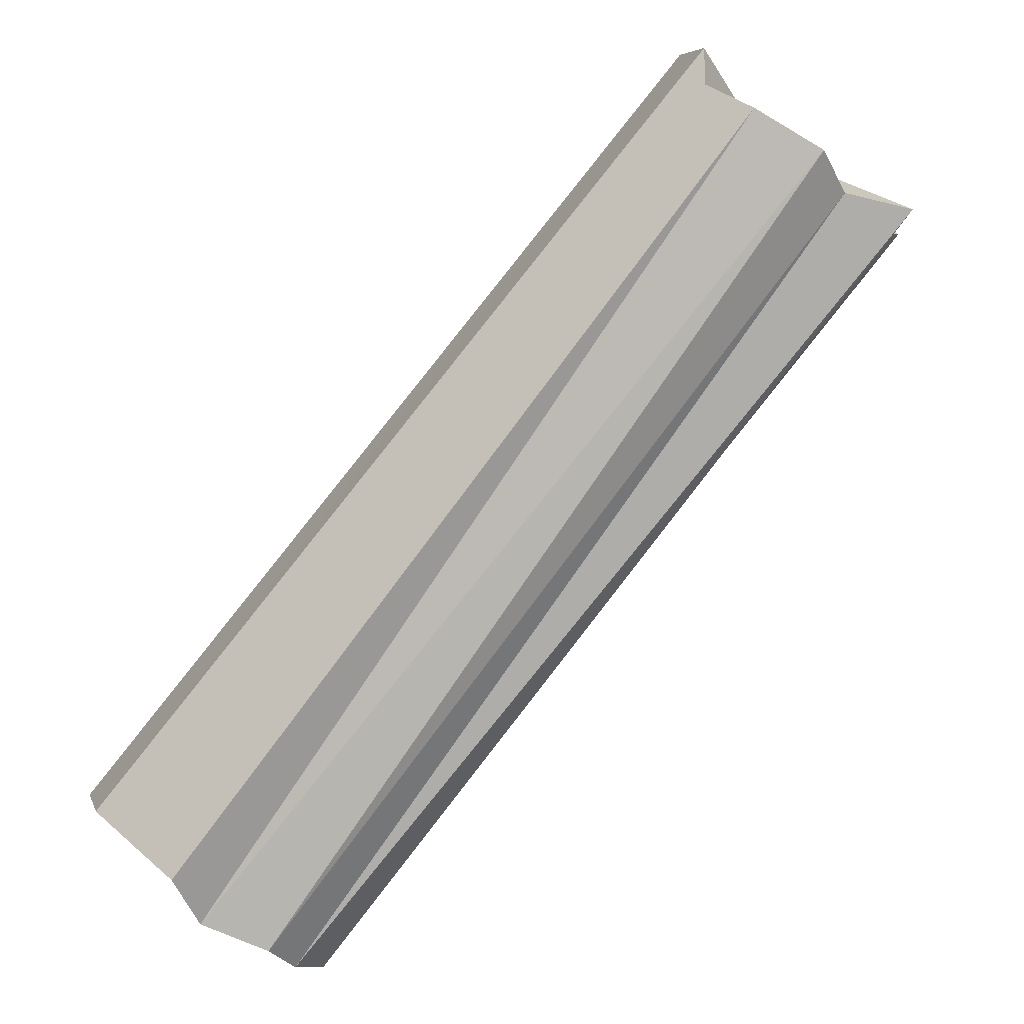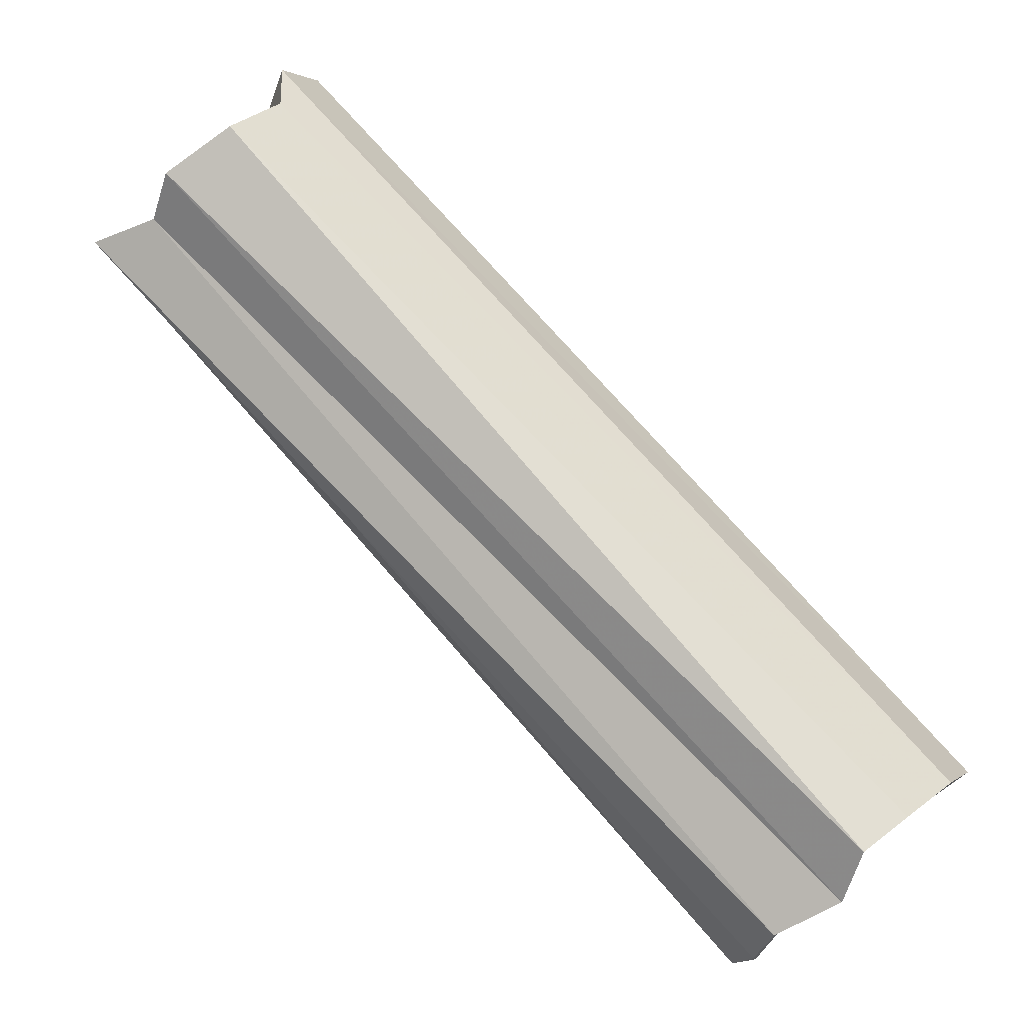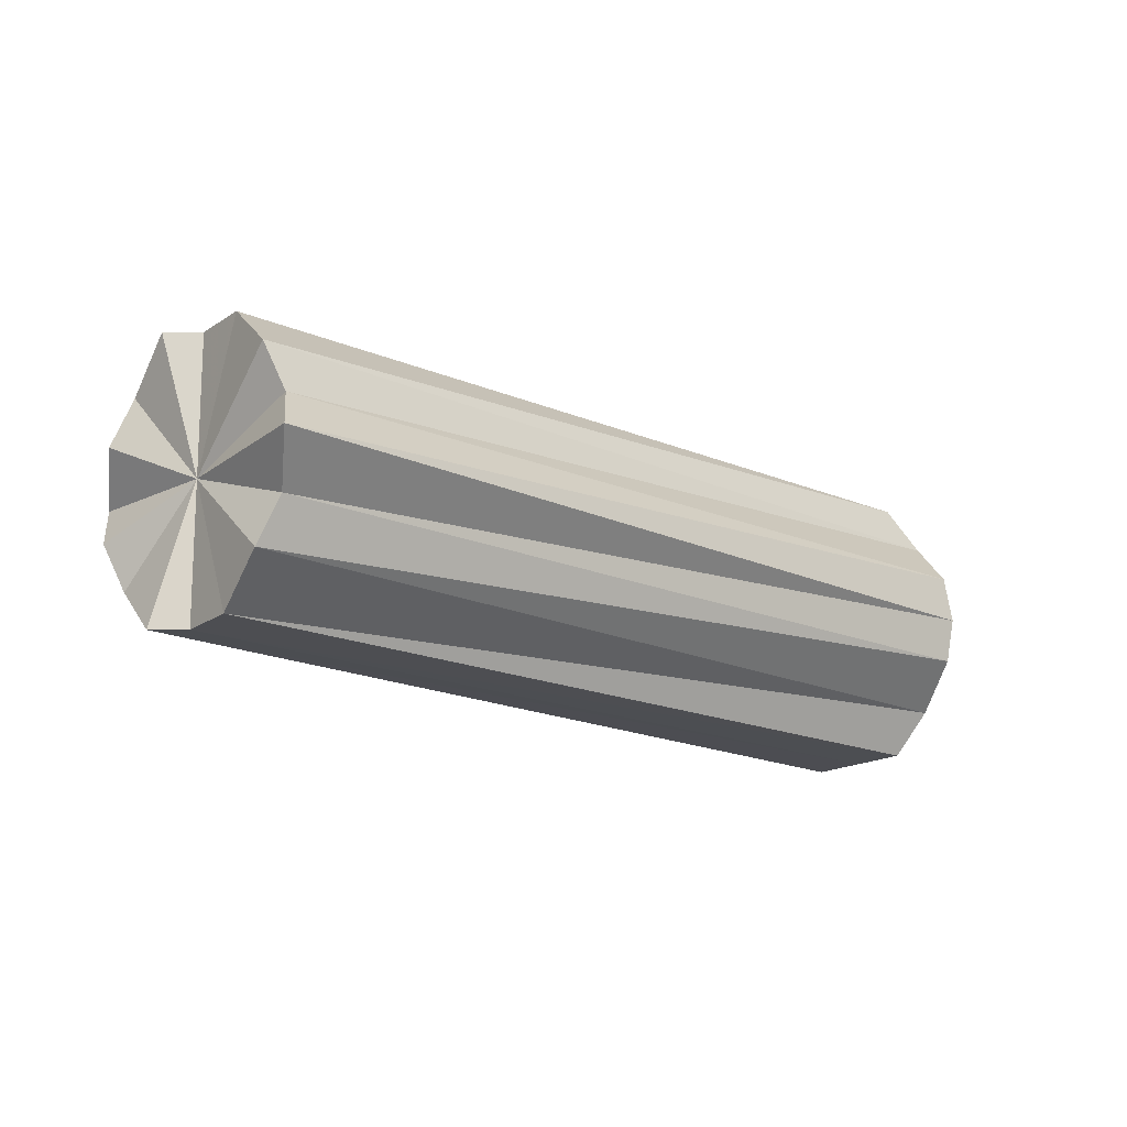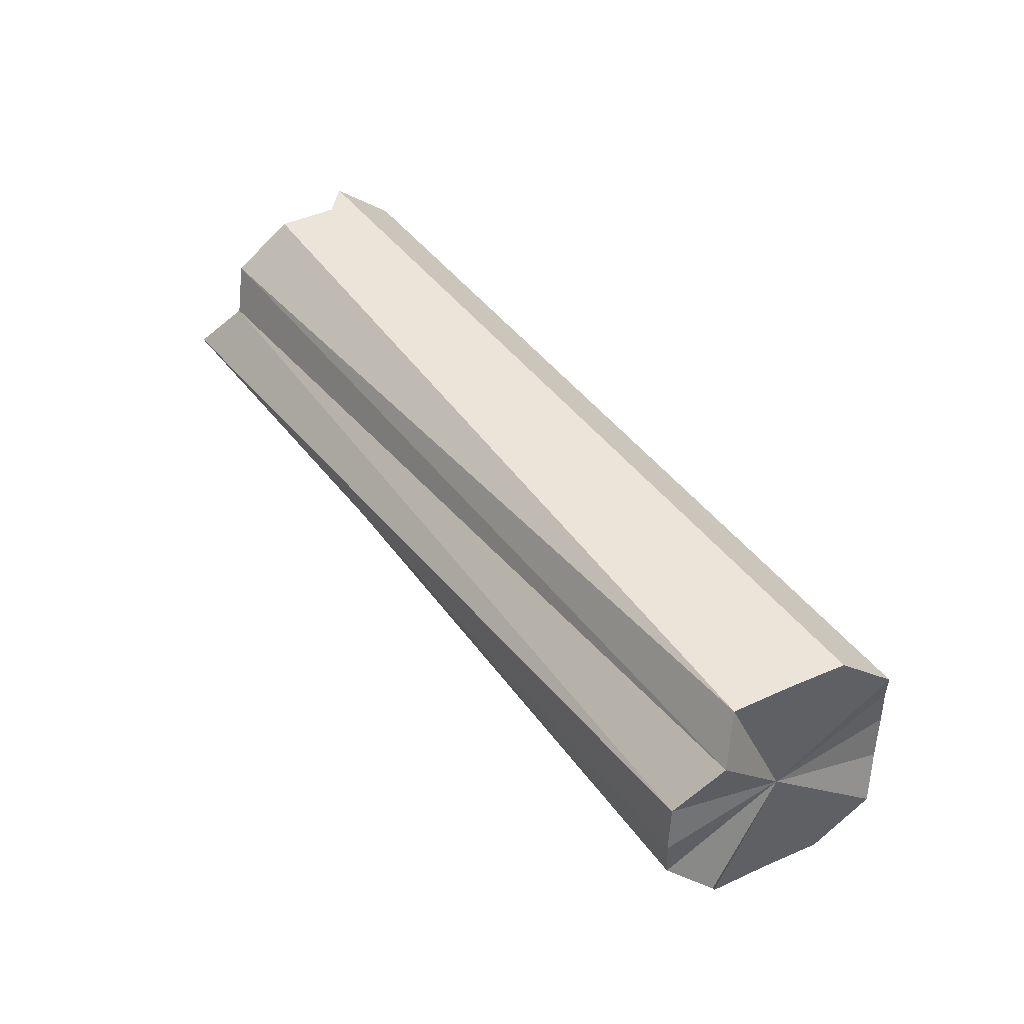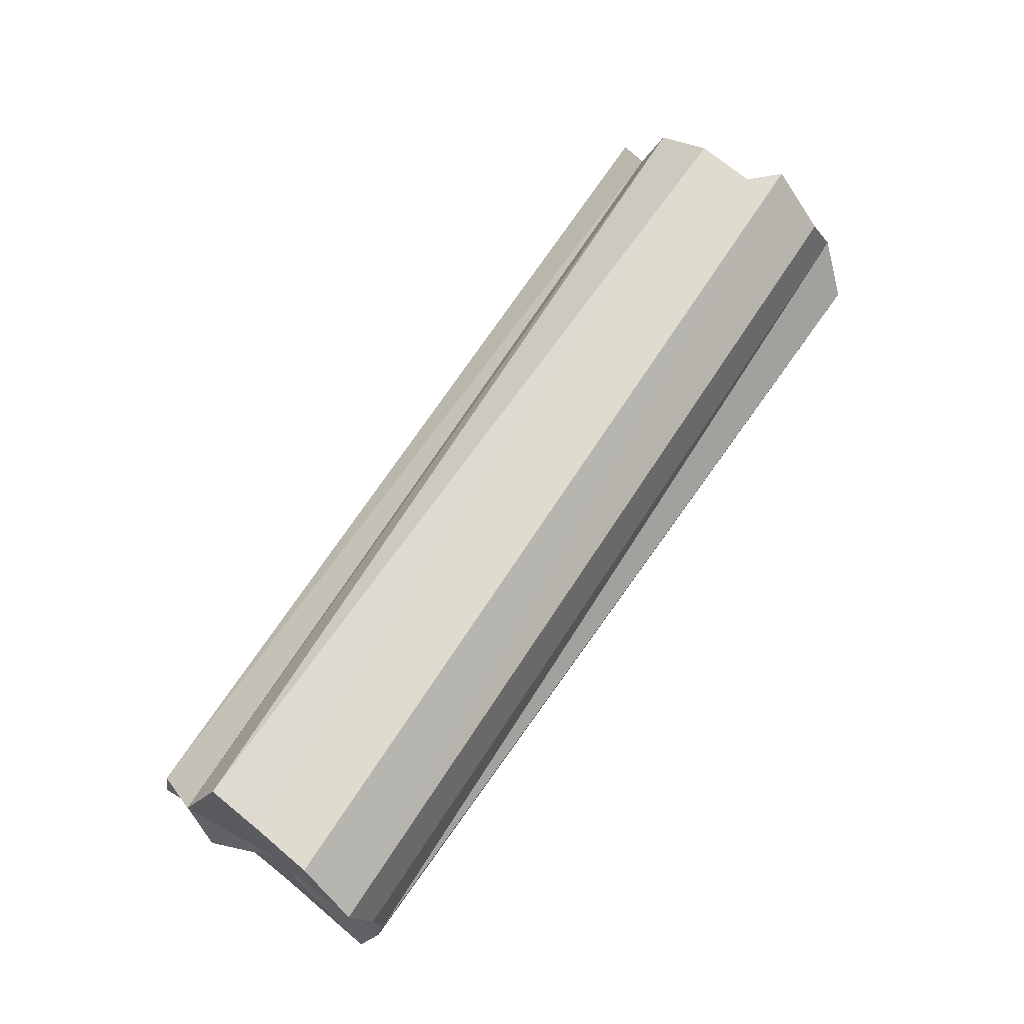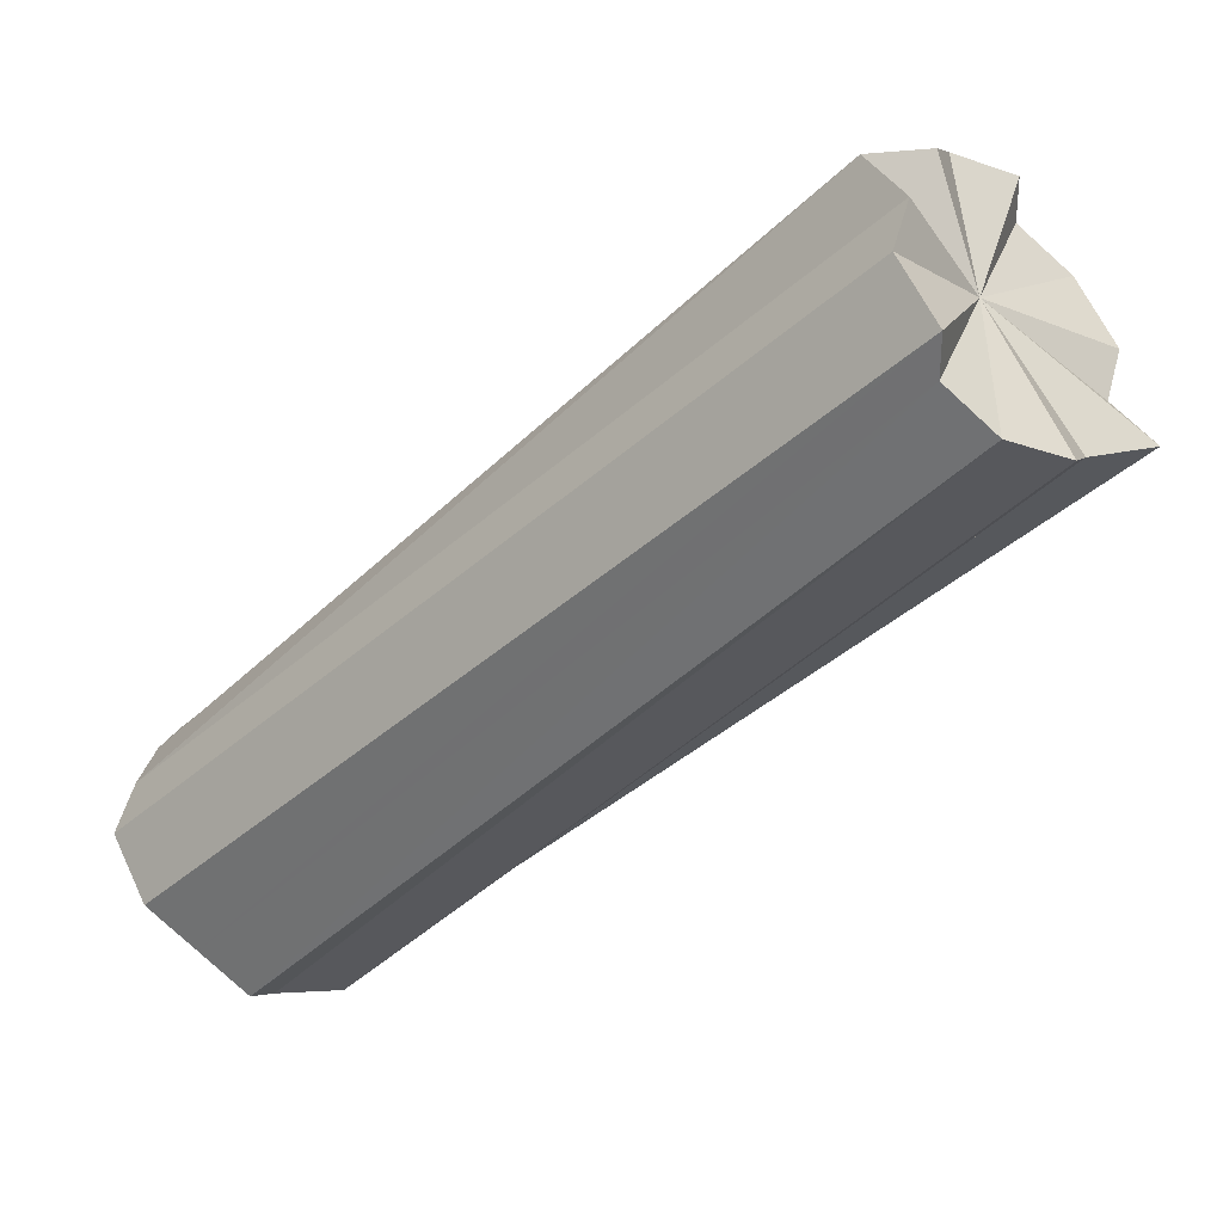
<metadata>
{"format":"obj","ext":"obj","renderer":"f3d","projection":"perspective","resolution":1024,"background":"white","views":[{"elev":-21.1,"azim":29.3,"up":"+Z"},{"elev":-26.9,"azim":160.7,"up":"+Z"},{"elev":-16.5,"azim":92.0,"up":"+Y"},{"elev":44.6,"azim":-168.8,"up":"+Y"},{"elev":70.5,"azim":-101.1,"up":"+Y"},{"elev":31.3,"azim":17.6,"up":"+Z"}]}
</metadata>
<code>
o 6707
v 2230 1862 14.44
v 2230 1862 14.43
v 2230 1862 14.58
v 2230 1862 14.43
v 2230 1862 14.57
v 2230 1862 14.45
v 2230 1862 14.58
v 2230 1862 14.42
v 2230 1862 14.56
v 2230 1862 14.46
v 2230 1862 14.59
v 2230 1862 14.42
v 2230 1862 14.56
v 2230 1862 14.46
v 2230 1862 14.6
v 2230 1862 14.42
v 2230 1862 14.56
v 2230 1862 14.46
v 2230 1862 14.6
v 2230 1862 14.43
v 2230 1862 14.56
v 2230 1862 14.46
v 2230 1862 14.6
v 2230 1862 14.43
v 2230 1862 14.56
v 2230 1862 14.46
v 2230 1862 14.59
v 2230 1862 14.44
v 2230 1862 14.57
v 2230 1862 14.45
v 2230 1862 14.58
v 2230 1862 14.58
v 2230 1862 14.58
v 2230 1862 14.43
v 2230 1862 14.57
v 2230 1862 14.43
v 2230 1862 14.56
v 2230 1862 14.58
v 2230 1862 14.44
v 2230 1862 14.59
v 2230 1862 14.45
v 2230 1862 14.42
v 2230 1862 14.56
v 2230 1862 14.6
v 2230 1862 14.46
v 2230 1862 14.6
v 2230 1862 14.46
v 2230 1862 14.42
v 2230 1862 14.56
v 2230 1862 14.6
v 2230 1862 14.46
v 2230 1862 14.59
v 2230 1862 14.46
v 2230 1862 14.42
v 2230 1862 14.56
v 2230 1862 14.58
v 2230 1862 14.46
v 2230 1862 14.58
v 2230 1862 14.45
v 2230 1862 14.43
v 2230 1862 14.56
v 2230 1862 14.57
v 2230 1862 14.44
v 2230 1862 14.43
v 2230 1862 14.44
v 2230 1862 14.43
v 2230 1862 14.44
v 2230 1862 14.43
v 2230 1862 14.45
v 2230 1862 14.42
v 2230 1862 14.46
v 2230 1862 14.42
v 2230 1862 14.46
v 2230 1862 14.42
v 2230 1862 14.46
v 2230 1862 14.43
v 2230 1862 14.46
v 2230 1862 14.43
v 2230 1862 14.46
v 2230 1862 14.44
v 2230 1862 14.45
v 2230 1862 14.58
v 2230 1862 14.58
v 2230 1862 14.57
v 2230 1862 14.58
v 2230 1862 14.56
v 2230 1862 14.59
v 2230 1862 14.56
v 2230 1862 14.6
v 2230 1862 14.56
v 2230 1862 14.6
v 2230 1862 14.56
v 2230 1862 14.6
v 2230 1862 14.56
v 2230 1862 14.59
v 2230 1862 14.57
v 2230 1862 14.58
v 2230 1862 14.58
f 1 2 3
f 2 4 5
f 6 1 7
f 4 8 9
f 10 6 11
f 8 12 13
f 14 10 15
f 12 16 17
f 18 14 19
f 16 20 21
f 22 18 23
f 20 24 25
f 26 22 27
f 24 28 29
f 30 26 31
f 28 30 32
f 33 34 35
f 35 36 37
f 38 39 33
f 40 41 38
f 37 42 43
f 44 45 40
f 46 47 44
f 43 48 49
f 50 51 46
f 52 53 50
f 49 54 55
f 56 57 52
f 58 59 56
f 55 60 61
f 62 63 58
f 61 64 62
f 65 66 67
f 65 68 66
f 65 67 69
f 65 70 68
f 65 69 71
f 65 72 70
f 65 71 73
f 65 74 72
f 65 73 75
f 65 76 74
f 65 75 77
f 65 78 76
f 65 77 79
f 65 80 78
f 65 79 81
f 65 81 80
f 82 83 84
f 82 85 83
f 82 84 86
f 82 87 85
f 82 86 88
f 82 89 87
f 82 88 90
f 82 91 89
f 82 90 92
f 82 93 91
f 82 92 94
f 82 95 93
f 82 94 96
f 82 97 95
f 82 96 98
f 82 98 97

</code>
